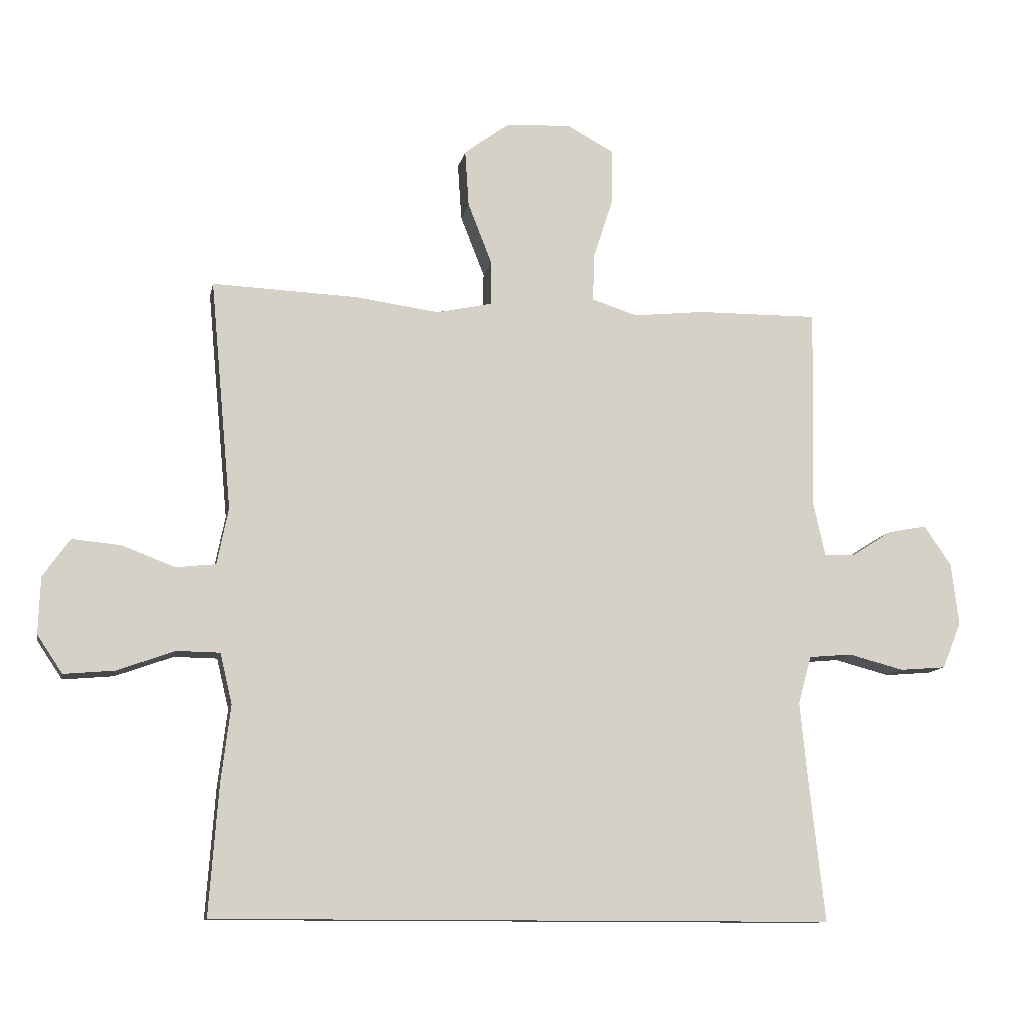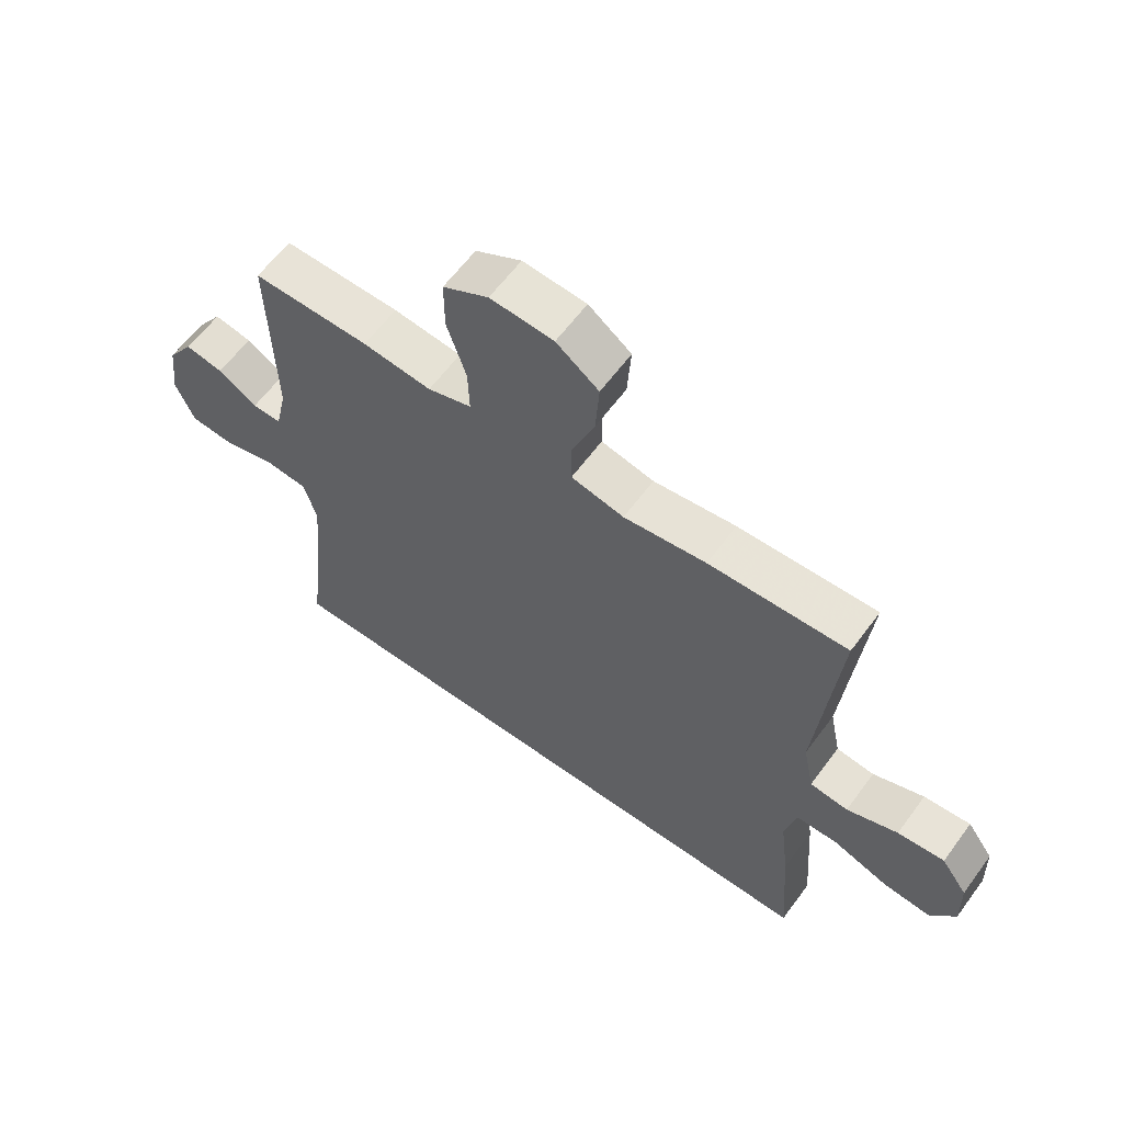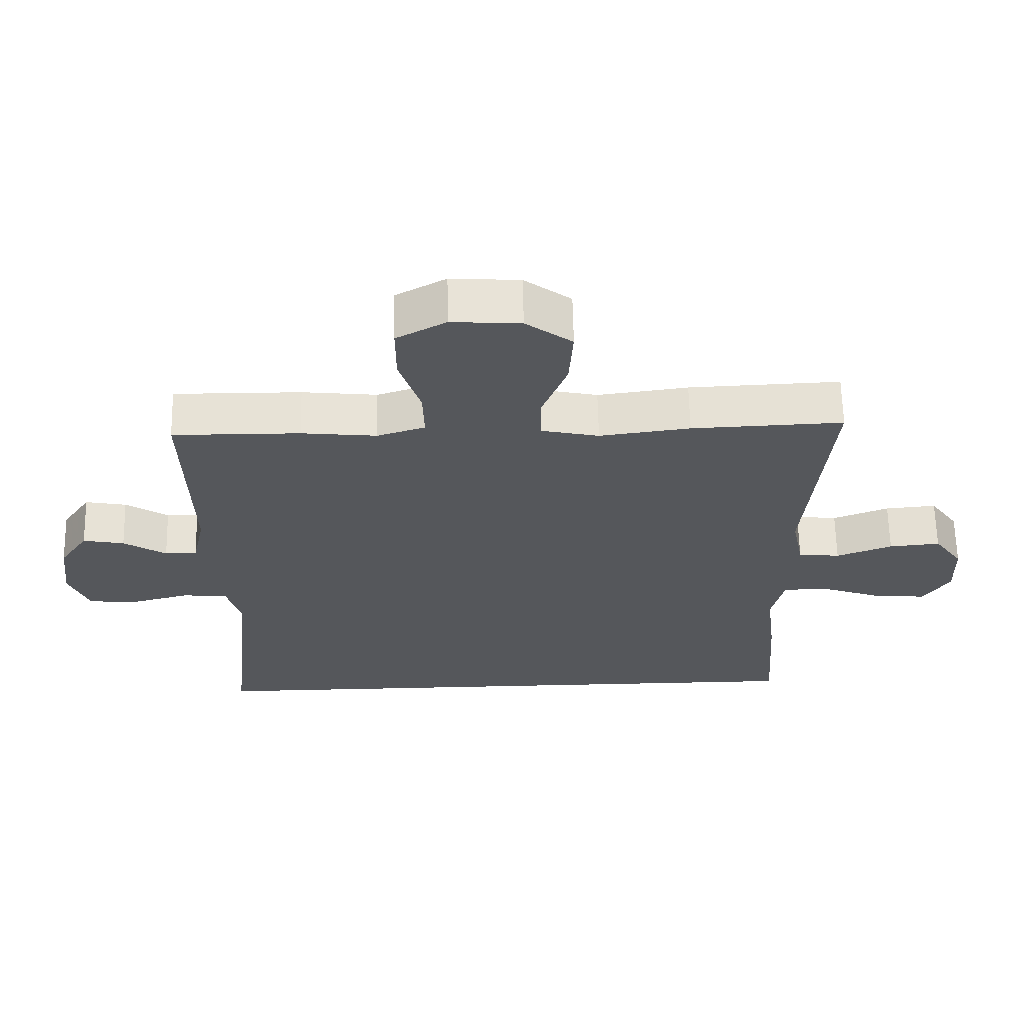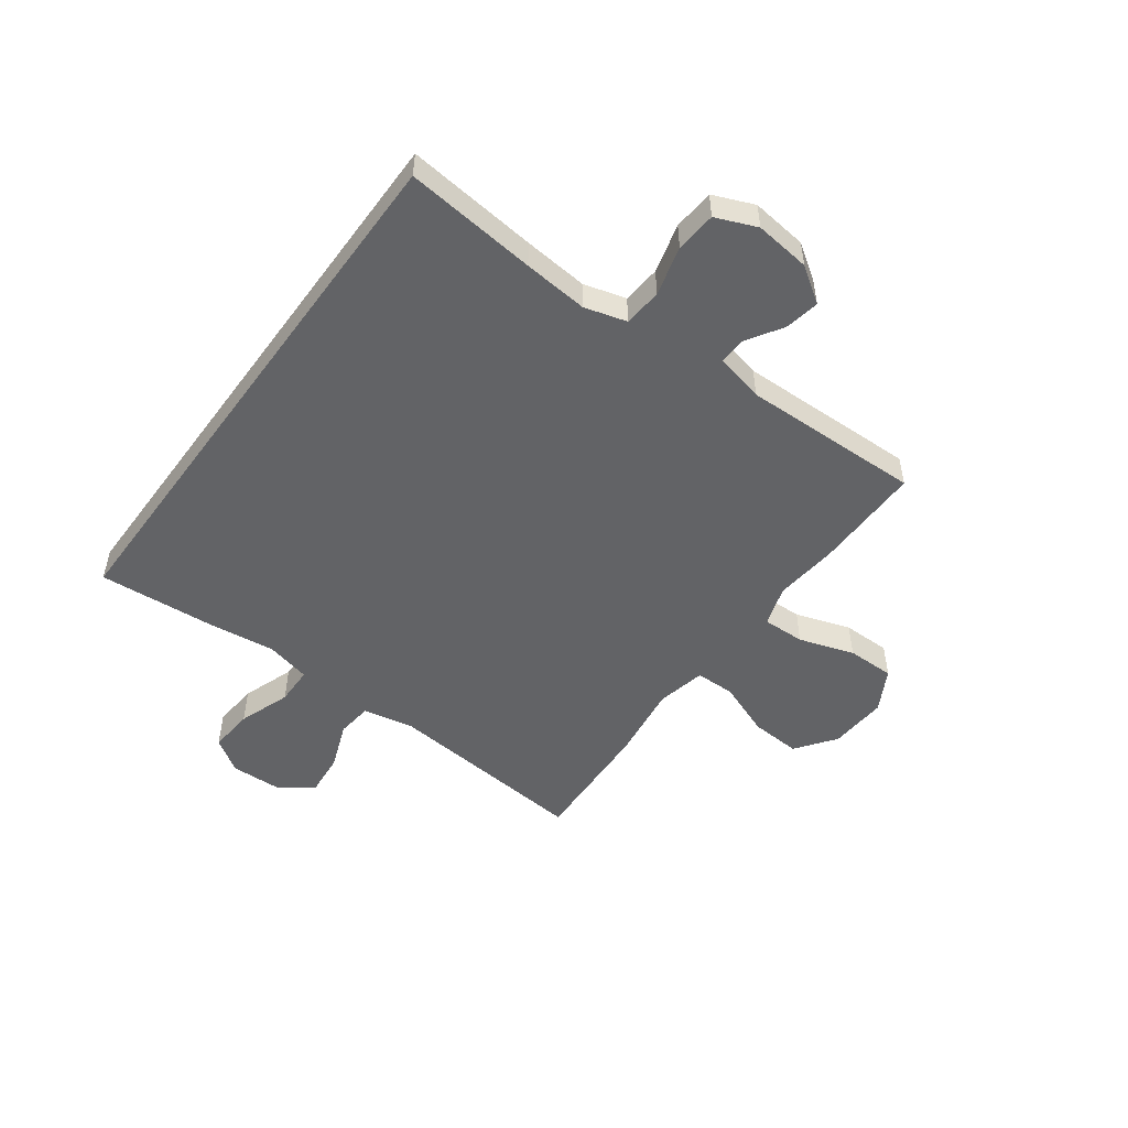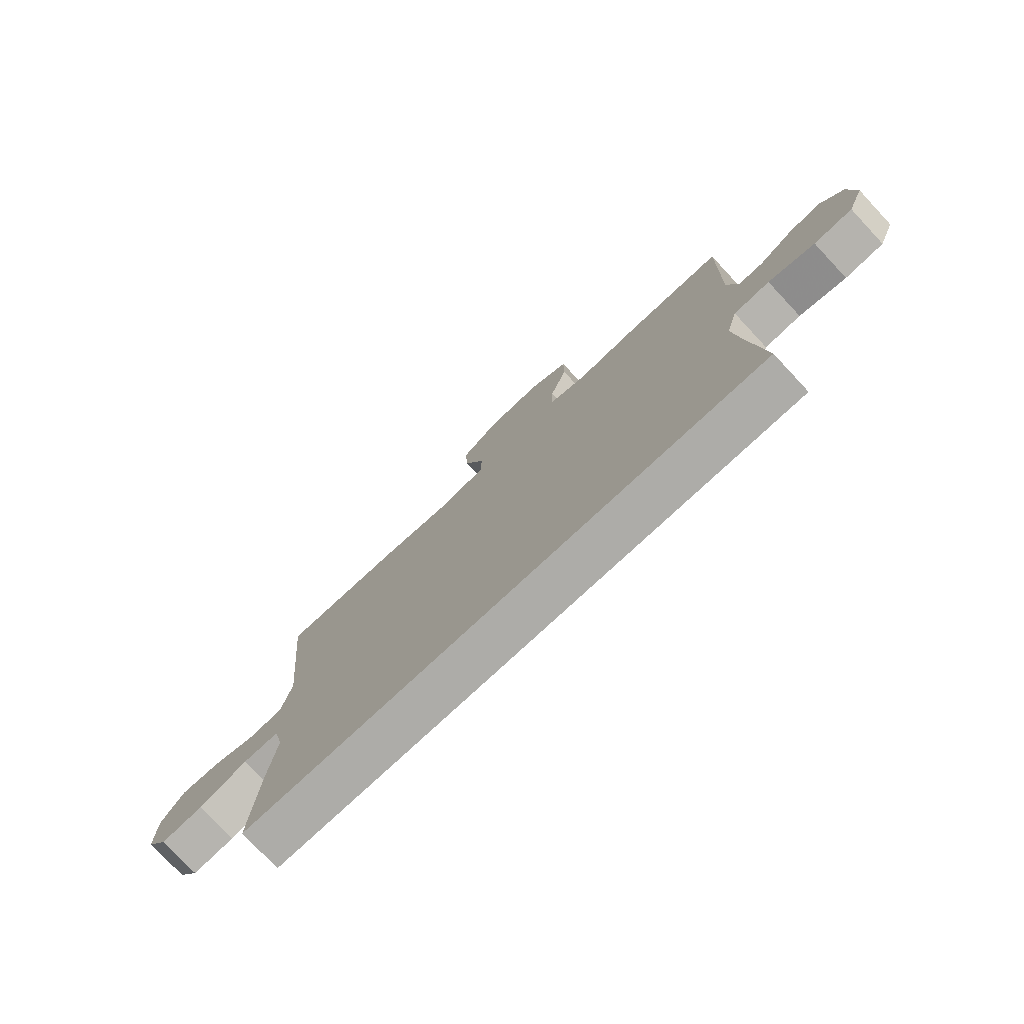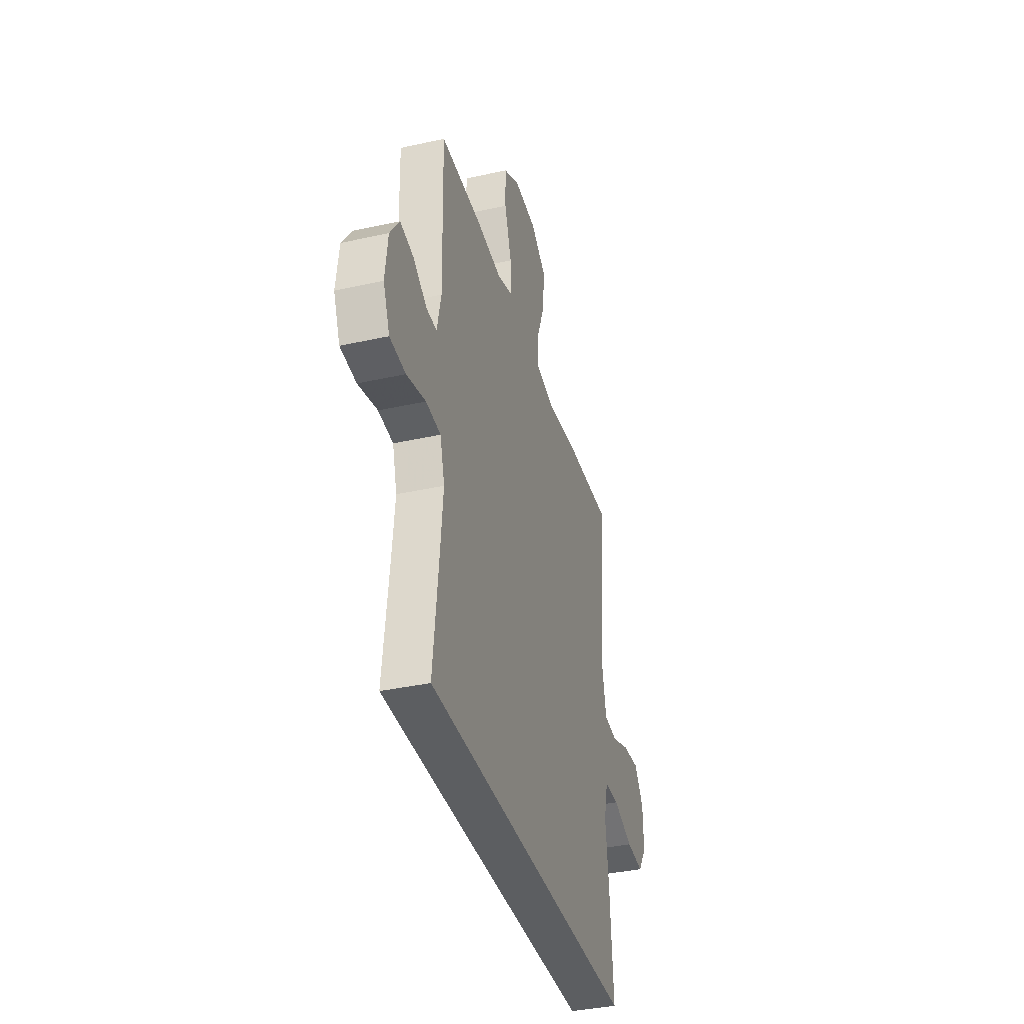
<metadata>
{"format":"obj","ext":"obj","renderer":"f3d","projection":"perspective","resolution":1024,"background":"white","views":[{"elev":-11.2,"azim":168.9,"up":"+Z"},{"elev":61.5,"azim":36.3,"up":"+Z"},{"elev":63.4,"azim":-1.2,"up":"+Z"},{"elev":-50.9,"azim":-126.1,"up":"+Y"},{"elev":-76.6,"azim":-136.9,"up":"+Z"},{"elev":-37.3,"azim":-74.1,"up":"+Z"}]}
</metadata>
<code>
v 0.5 0.07 0.5
v 0.466 0.07 0.135
v 0.484 0.07 0.046
v 0.547 0.07 0.039
v 0.631 0.07 0.071
v 0.708 0.07 0.078
v 0.751 0.07 0.018
v 0.754 0.07 -0.072
v 0.714 0.07 -0.132
v 0.634 0.07 -0.125
v 0.542 0.07 -0.092
v 0.474 0.07 -0.093
v 0.455 0.07 -0.173
v 0.47 0.07 -0.296
v 0.485 0.07 -0.5
v -0.498 0.07 -0.5
v -0.472 0.07 -0.265
v -0.461 0.07 -0.15
v -0.482 0.07 -0.075
v -0.55 0.07 -0.069
v -0.638 0.07 -0.092
v -0.711 0.07 -0.086
v -0.741 0.07 -0.013
v -0.729 0.07 0.086
v -0.686 0.07 0.149
v -0.624 0.07 0.137
v -0.56 0.07 0.096
v -0.512 0.07 0.095
v -0.493 0.07 0.181
v -0.5 0.07 0.5
v -0.308 0.07 0.498
v -0.195 0.07 0.486
v -0.123 0.07 0.509
v -0.125 0.07 0.584
v -0.157 0.07 0.682
v -0.157 0.07 0.767
v -0.082 0.07 0.808
v 0.022 0.07 0.801
v 0.092 0.07 0.749
v 0.086 0.07 0.659
v 0.048 0.07 0.562
v 0.049 0.07 0.492
v 0.136 0.07 0.473
v 0.272 0.07 0.491
v 0.5 0 0.5
v 0.466 0 0.135
v 0.484 0 0.046
v 0.547 0 0.039
v 0.631 0 0.071
v 0.708 0 0.078
v 0.751 0 0.018
v 0.754 0 -0.072
v 0.714 0 -0.132
v 0.634 0 -0.125
v 0.542 0 -0.092
v 0.474 0 -0.093
v 0.455 0 -0.173
v 0.47 0 -0.296
v 0.485 0 -0.5
v -0.498 0 -0.5
v -0.472 0 -0.265
v -0.461 0 -0.15
v -0.482 0 -0.075
v -0.55 0 -0.069
v -0.638 0 -0.092
v -0.711 0 -0.086
v -0.741 0 -0.013
v -0.729 0 0.086
v -0.686 0 0.149
v -0.624 0 0.137
v -0.56 0 0.096
v -0.512 0 0.095
v -0.493 0 0.181
v -0.5 0 0.5
v -0.308 0 0.498
v -0.195 0 0.486
v -0.123 0 0.509
v -0.125 0 0.584
v -0.157 0 0.682
v -0.157 0 0.767
v -0.082 0 0.808
v 0.022 0 0.801
v 0.092 0 0.749
v 0.086 0 0.659
v 0.048 0 0.562
v 0.049 0 0.492
v 0.136 0 0.473
v 0.272 0 0.491
f 43 44 1 2
f 42 43 2 3
f 39 40 41
f 38 39 41
f 37 38 41
f 36 37 41
f 35 36 41
f 34 35 41
f 33 34 41 42
f 32 33 42 3
f 31 32 3
f 30 31 3
f 29 30 3
f 25 26 27
f 24 25 27
f 23 24 27
f 22 23 27
f 21 22 27
f 20 21 27
f 19 20 27 28
f 28 29 3
f 19 28 3
f 18 19 3
f 15 16 17
f 14 15 17
f 13 14 17
f 17 18 3
f 13 17 3
f 12 13 3
f 9 10 11
f 8 9 11
f 7 8 11
f 6 7 11
f 5 6 11
f 4 5 11
f 3 4 11 12
f 46 45 88 87
f 47 46 87 86
f 85 84 83
f 85 83 82
f 85 82 81
f 85 81 80
f 85 80 79
f 85 79 78
f 86 85 78 77
f 47 86 77 76
f 47 76 75
f 47 75 74
f 47 74 73
f 71 70 69
f 71 69 68
f 71 68 67
f 71 67 66
f 71 66 65
f 71 65 64
f 72 71 64 63
f 47 73 72
f 47 72 63
f 47 63 62
f 61 60 59
f 61 59 58
f 61 58 57
f 47 62 61
f 47 61 57
f 47 57 56
f 55 54 53
f 55 53 52
f 55 52 51
f 55 51 50
f 55 50 49
f 55 49 48
f 56 55 48 47
f 1 45 46 2
f 2 46 47 3
f 3 47 48 4
f 4 48 49 5
f 5 49 50 6
f 6 50 51 7
f 7 51 52 8
f 8 52 53 9
f 9 53 54 10
f 10 54 55 11
f 11 55 56 12
f 12 56 57 13
f 13 57 58 14
f 14 58 59 15
f 15 59 60 16
f 16 60 61 17
f 17 61 62 18
f 18 62 63 19
f 19 63 64 20
f 20 64 65 21
f 21 65 66 22
f 22 66 67 23
f 23 67 68 24
f 24 68 69 25
f 25 69 70 26
f 26 70 71 27
f 27 71 72 28
f 28 72 73 29
f 29 73 74 30
f 30 74 75 31
f 31 75 76 32
f 32 76 77 33
f 33 77 78 34
f 34 78 79 35
f 35 79 80 36
f 36 80 81 37
f 37 81 82 38
f 38 82 83 39
f 39 83 84 40
f 40 84 85 41
f 41 85 86 42
f 42 86 87 43
f 43 87 88 44
f 44 88 45 1

</code>
